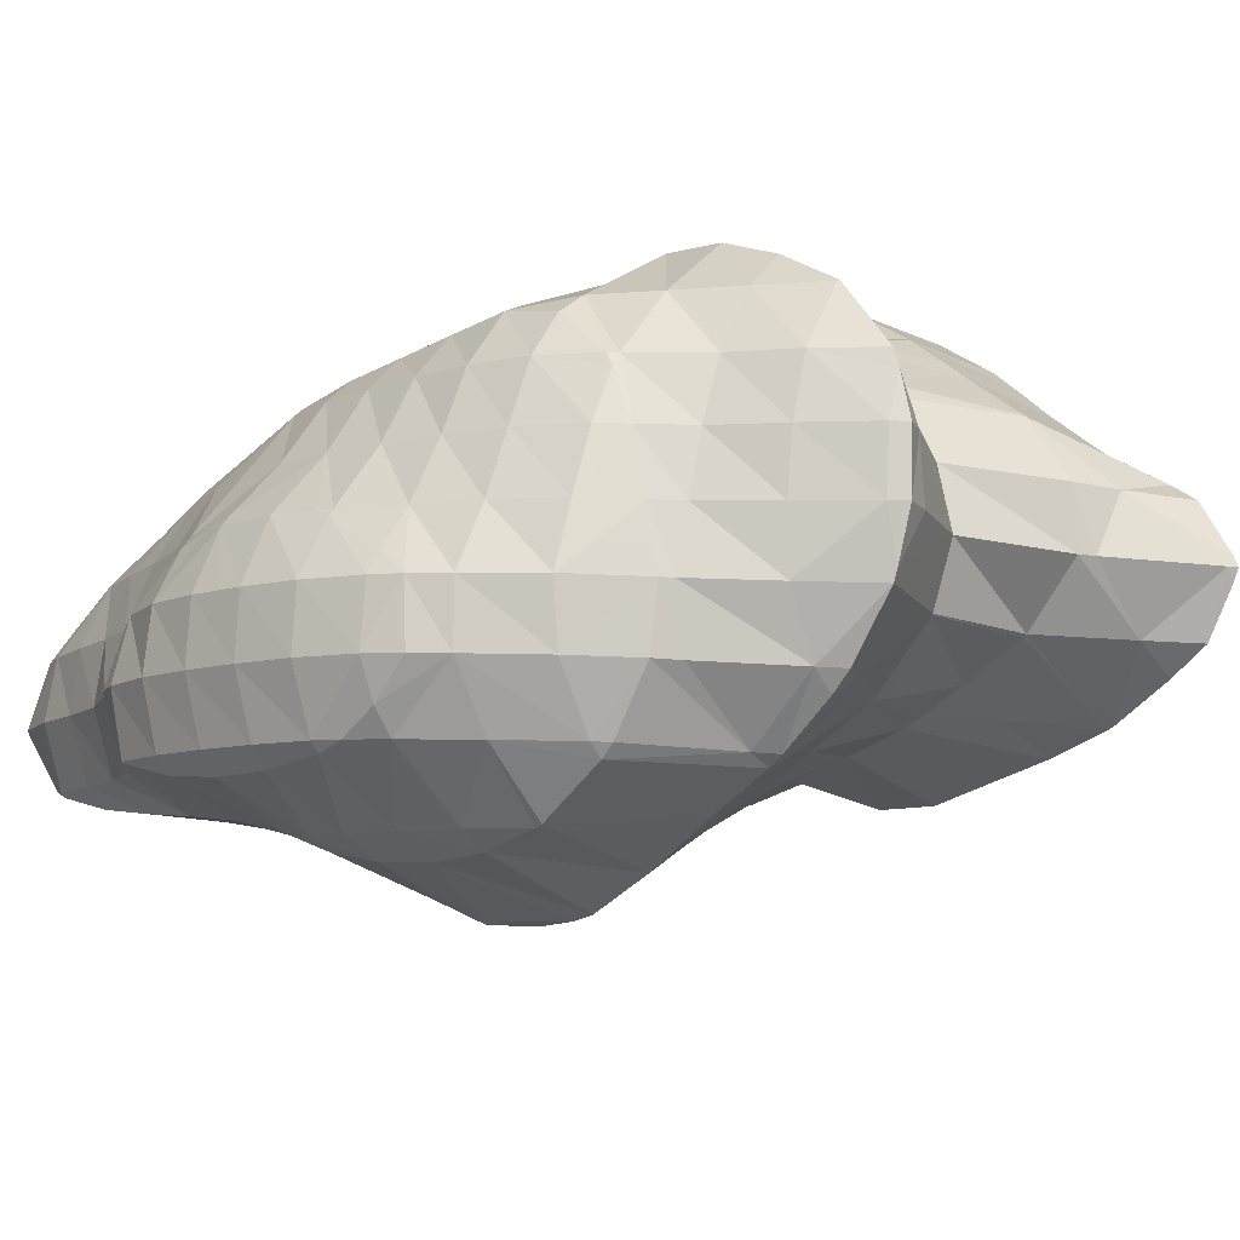
<metadata>
{"format":"obj","ext":"obj","renderer":"f3d","projection":"perspective","resolution":1024,"background":"white","views":[{"elev":-53.1,"azim":-115.0,"up":"+Y"}]}
</metadata>
<code>
v 268.1 290.1 84.8
v 268 290.8 84.41
v 267.7 290.7 84.93
v 266.4 290.1 86.31
v 267.4 288.3 85.96
v 265.1 289.2 87.25
v 266 287.4 86.8
v 263.6 288.2 87.96
v 264.3 286.9 87.52
v 262.1 287.2 88.56
v 262.5 286.3 88.23
v 260.6 286 88.97
v 260.7 285.9 88.91
v 260.5 285.8 88.98
v 267.4 292.6 83.53
v 266.6 292.4 84.88
v 265.3 291.7 86.15
v 263.9 290.8 87.1
v 262.5 289.9 87.91
v 261.1 288.9 88.65
v 259.6 287.8 89.27
v 258.5 285.8 89.45
v 258.1 286.6 89.68
v 257.2 285.8 89.74
v 267 293.9 82.89
v 266.8 294.3 82.69
v 266.7 294.3 82.91
v 265.5 293.9 84.65
v 264.2 293.1 85.79
v 262.8 292.2 86.72
v 261.4 291.3 87.54
v 259.9 290.3 88.28
v 258.5 289.3 88.94
v 257 288.2 89.46
v 255.6 286.5 89.69
v 255.4 286.9 89.68
v 255.3 286.7 89.65
v 265.9 295.8 82.03
v 265.6 295.8 82.68
v 264.3 295.3 84.24
v 263 294.5 85.32
v 261.6 293.6 86.21
v 260.2 292.6 86.98
v 258.7 291.6 87.63
v 257.2 290.5 88.16
v 255.7 289.3 88.55
v 255.2 287 89.5
v 255 288.7 88.62
v 264.7 297.2 81.53
v 264.4 297.2 82.18
v 263.1 296.6 83.69
v 261.8 295.8 84.73
v 260.4 294.9 85.56
v 258.9 293.8 86.2
v 257.4 292.6 86.58
v 256.1 291.1 86.98
v 256.2 291.6 86.66
v 255.3 289.5 88.1
v 263.2 298.4 81.2
v 263.1 298.4 81.41
v 261.9 297.8 82.95
v 260.5 297 83.96
v 259.1 296 84.68
v 257.6 294.8 85.05
v 256.6 293 85.77
v 256.9 294.2 85.04
v 262.9 298.5 81.19
v 260.6 298.8 81.55
v 260.5 298.8 81.69
v 259.1 297.9 82.69
v 257.8 296.8 83.38
v 258.1 297.2 83.06
v 257.1 295 84.52
v 260.5 298.8 81.62
v 259 297.9 82.45
v 269.8 288 81.18
v 270.6 289 80.43
v 269.6 288.6 81.54
v 268.2 287.7 82.41
v 268.2 287.3 81.96
v 267.8 287.2 82.11
v 270.8 289.4 80.18
v 270.8 291.3 79.11
v 270 291.1 80.65
v 268.8 290.7 82.44
v 266.4 286.8 82.65
v 264.7 286.3 83.36
v 262.9 285.8 84.05
v 262.3 285.7 84.22
v 261.6 285.9 86.28
v 260.6 285.8 88.67
v 270.8 292 78.7
v 270.7 293.4 77.94
v 270.1 293.2 79
v 268.9 292.8 80.77
v 267.8 292.5 82.73
v 260.8 285.6 84.64
v 258.7 285.4 85.21
v 257.7 285.7 88.08
v 258.6 285.4 85.23
v 270.6 294.7 77.21
v 270.6 295.4 76.78
v 270.3 295.4 77.38
v 269.1 294.9 79.08
v 267.8 294.4 80.68
v 256.3 286 85.43
v 256.2 286.2 85.94
v 255.4 286.7 89.37
v 270.2 297.3 75.8
v 269.2 297 77.36
v 267.9 296.4 78.8
v 266.7 295.9 80.36
v 255.2 287.5 84.86
v 255.2 288 86.35
v 269 298.7 75.28
v 268 298.3 76.81
v 266.7 297.7 78.21
v 265.5 297.2 79.78
v 255.2 289.7 83.93
v 255.1 289.6 83.71
v 266.7 299.2 75.56
v 266.5 299.2 75.6
v 265.3 298.7 77.05
v 264.1 298.2 78.7
v 255.7 291.4 82.49
v 255.9 292.2 82
v 255.1 289.6 83.69
v 264.7 298.9 76.18
v 262.9 298.4 76.87
v 261.3 298.2 78.18
v 261.6 298.1 77.36
v 257 295 80.15
v 257 295.1 80.09
v 256.2 293.3 81.29
v 261.1 297.9 77.57
v 259.6 297.1 78.38
v 258.2 296.1 79.24
v 271.9 285.5 77.74
v 272.5 286.8 76.84
v 271.6 286.6 78.55
v 270.2 285.8 79.49
v 270.4 284.6 78.58
v 268.7 284.4 79.63
v 268.7 284 79.3
v 268.2 284 79.48
v 272.6 287.2 76.61
v 272.6 289 75.6
v 271.9 289.1 77.53
v 270.9 289.1 80.05
v 266.5 286 81.87
v 266.8 283.7 79.93
v 264.8 284.2 81.34
v 264.8 283.4 80.56
v 264 283.3 80.8
v 272.5 289.9 75.11
v 272.4 291 74.49
v 272 291.1 75.67
v 271 291.2 78.34
v 262.8 283.3 81.13
v 260.7 283.5 82.18
v 260.6 283.1 81.69
v 260.4 283.1 81.73
v 272 292.9 73.5
v 271.1 293.2 76.48
v 258 283.7 82.01
v 257.9 283.7 82.01
v 272 293 73.45
v 271.2 294.5 72.78
v 271.1 294.8 73.86
v 256.3 284.7 81.78
v 269.8 295.7 72.41
v 269.9 296.3 73.69
v 255.5 286.4 81.04
v 269.5 295.8 72.43
v 267.1 296.1 72.8
v 255.5 286.5 80.97
v 255.1 289.5 83.63
v 255.4 288.4 79.89
v 267 296.1 72.82
v 264.9 297.6 75.07
v 265.1 295.7 73.47
v 263.2 296 74.85
v 263.3 295.3 74.16
v 262.1 295 74.61
v 256 290.9 78.32
v 256.1 291.1 78.54
v 256.1 291 78.23
v 255.5 289 79.52
v 261.1 297.7 77.29
v 261.5 294.8 74.84
v 259.6 296.4 77.58
v 259.9 294.2 75.59
v 258.2 295.5 78.47
v 258.4 293.3 76.42
v 257.1 292.2 77.32
v 270.4 282 75.69
v 270.5 282 75.67
v 270.4 282 75.73
v 269.1 281.3 76.95
v 269.1 281 76.57
v 268.1 280.4 77.09
v 272.4 284.8 73.63
v 273 285.8 72.93
v 272.6 286.6 75.91
v 271.4 283.4 74.66
v 267 282.8 79.22
v 267.5 280.2 77.36
v 265.3 281.2 78.82
v 265.5 280 77.95
v 264.1 280 78.28
v 276.7 290 69.66
v 277 290.5 69.3
v 276.6 290.4 69.82
v 275.3 289.7 71.11
v 275.6 288.8 70.63
v 274 289.1 72.49
v 274.4 287.6 71.58
v 272.8 288.8 74.58
v 273.3 286.3 72.56
v 262.9 282.2 80.32
v 263.3 280 78.48
v 261.1 280.3 79.45
v 261.2 279.8 79.04
v 260.7 279.9 79.14
v 277.1 292.1 68.37
v 276.9 292.7 68.1
v 276.8 292.6 68.42
v 275.5 292.1 70
v 274.2 291.5 71.37
v 273 291 73.05
v 258.6 281 80.19
v 258.8 280.1 79.46
v 258 280.2 79.55
v 275.9 293.4 67.9
v 275.4 293.8 67.81
v 274.3 293.5 69.49
v 273.1 293 71.14
v 272 292.9 73.45
v 255.9 281 79.62
v 273 294.3 68.06
v 272.9 294.3 68.13
v 271.9 294.2 70.34
v 254.8 282.8 80.03
v 255.6 281.2 79.58
v 254.3 282.1 79.34
v 272.9 294.3 68.07
v 270.8 294.2 68.62
v 269.5 294.2 68.96
v 253.6 284 79.32
v 253.1 283.5 78.83
v 268.7 294.1 69.18
v 267 295.9 72.57
v 266.7 293.9 69.79
v 265.6 293.8 70.1
v 254 287 79.12
v 252.6 284.6 78.32
v 252.4 285.1 78.07
v 264.6 293.7 70.37
v 262.7 293.3 71.01
v 261.4 293.2 71.42
v 256 290.9 78.2
v 254.2 289.1 77.48
v 252.5 287.3 76.88
v 252.4 287.3 76.84
v 260.7 293 71.63
v 259 292.5 72.33
v 257.3 291.9 73.06
v 255.6 291.3 73.8
v 254.2 290.3 74.67
v 253.2 289 75.69
v 252.4 287.3 76.8
v 270.4 282 75.66
v 268.9 280.8 76.08
v 271.6 284.1 71.6
v 270.5 282.8 70.78
v 270.1 282.2 71.22
v 268.9 281.1 72.16
v 267.5 280.1 73.03
v 266 279.3 73.84
v 264.4 278.8 74.46
v 264.3 278.9 74.84
v 277.3 289.2 65.58
v 277.4 289.5 65.39
v 277.3 289.7 66.16
v 276.1 288 66.54
v 274.9 286.9 67.45
v 273.6 285.9 68.35
v 272.3 284.8 69.25
v 271.1 283.6 70.21
v 264.2 278.8 74.54
v 261.9 278.9 75.01
v 261.4 279 75.07
v 260.9 279.7 78.38
v 277.5 291.5 64.23
v 277.5 291.7 64.15
v 277.4 291.7 64.33
v 259.4 279.8 75.06
v 259.2 280 75.87
v 258.3 280.2 78.75
v 277.3 291.8 64.13
v 275.4 293.6 67.24
v 275.6 292.6 64.05
v 258.1 281.1 74.66
v 257.9 281.1 75.03
v 256.9 281.1 77.44
v 274.3 292.7 64.32
v 272.5 292.7 64.69
v 257.2 282.6 73.97
v 256.8 282.7 74.87
v 255.7 282.4 76.84
v 254.5 282.1 78.8
v 272 292.7 64.82
v 270 292.5 65.42
v 268.8 292.4 65.76
v 256.4 284.3 73.23
v 255.7 284.2 74.72
v 254.5 283.8 76.46
v 253.3 283.5 78.33
v 267.9 292.3 65.99
v 266 292 66.62
v 264.5 291.8 67.09
v 255.9 285.7 72.52
v 255.8 286.1 72.6
v 255.9 286.1 72.3
v 254.6 285.9 74.69
v 253.4 285.4 76.33
v 264 291.7 67.25
v 262.3 291.1 67.97
v 260.7 292.4 70.97
v 260.7 290.4 68.75
v 259 290.8 70.63
v 259.1 289.7 69.52
v 257.5 289.5 70.72
v 257.5 289 70.29
v 256.1 288.7 71.8
v 256.3 287.8 71.23
v 254.9 288.2 73.44
v 253.6 287.7 75.08
v 252.4 287.3 76.78
v 269.8 282.1 70.61
v 268.3 280.9 70.97
v 266.9 280 71.82
v 265.5 279.3 73.02
v 277.2 289.3 65.41
v 275.6 288.1 65.83
v 274.1 286.9 66.2
v 272.5 285.5 66.22
v 270.9 283.9 65.72
v 270.8 283.8 65.77
v 269.7 282.6 66.74
v 268.4 281.5 67.62
v 266.9 280.6 68.46
v 265.4 279.9 69.24
v 264.6 279.7 69.52
v 263.9 279.5 70.53
v 262.7 279.2 72.46
v 261.6 279 74.58
v 277.4 291.6 64.14
v 275.8 290.3 64.31
v 274.3 289.1 64.72
v 272.8 287.9 65.06
v 271.2 286.4 65
v 270.4 285.7 64.8
v 263.3 279.7 69.82
v 261.8 280.1 69.98
v 261.3 280 70.95
v 260.2 279.8 73.11
v 274.7 291.8 64.08
v 273.2 290.6 64.39
v 271.6 289.4 64.77
v 270.1 288.1 64.97
v 268.5 286.6 64.74
v 260.7 281.5 69.41
v 260.1 281.3 70.42
v 258.9 281 72.4
v 272.2 292.4 64.69
v 270.6 291.1 64.9
v 269 289.8 65.16
v 268.4 286.6 64.75
v 267.5 288.5 65.34
v 265.9 287.1 65.38
v 266.1 286.7 65.21
v 265.1 286.5 65.55
v 261.7 284.1 67.71
v 261.6 284.3 67.77
v 262 284.5 67.44
v 260.3 283.7 69.24
v 261 282.4 68.85
v 259.1 283.1 70.67
v 257.9 282.6 72.36
v 268.1 291.8 65.75
v 266.5 290.5 65.93
v 265 289.3 66.23
v 264.3 286.2 65.9
v 263.5 288.2 66.78
v 262.1 287.2 67.56
v 262.8 285.3 66.74
v 260.7 286.3 68.49
v 259.3 285.5 69.55
v 258 284.8 70.74
v 256.8 284.3 72.35
v 264.1 291.4 67.1
v 262.6 290.2 67.49
v 261.2 289.2 68.13
v 259.7 288.2 68.87
v 258.3 287.2 69.71
v 257 286.5 70.82
v 270.8 283.8 65.73
v 269.3 282.7 66.26
v 267.9 281.7 67
v 266.5 280.8 67.89
v 265.1 280 68.94
v 269.5 284.9 64.82
v 268 283.8 65.28
v 266.6 282.8 65.99
v 265.2 281.9 66.84
v 263.8 281 67.84
v 262.5 280.3 69.08
v 268.4 286.5 64.74
v 266.9 285.2 64.94
v 265.4 284.2 65.57
v 264 283.2 66.4
v 262.6 282.4 67.41
v 261.3 281.7 68.69
v 264.4 285.9 65.77
v 263 285 66.6
g foo
f 1 2 3
f 1 3 4
f 1 4 5
f 5 4 6
f 5 6 7
f 7 6 8
f 7 8 9
f 9 8 10
f 9 10 11
f 11 10 12
f 11 12 13
f 14 13 12
f 15 16 3
f 15 3 2
f 17 4 16
f 4 3 16
f 18 6 17
f 6 4 17
f 19 8 18
f 8 6 18
f 20 10 19
f 10 8 19
f 21 12 20
f 12 10 20
f 14 12 22
f 22 12 23
f 23 12 21
f 24 22 23
f 25 26 27
f 25 27 15
f 15 27 16
f 16 27 28
f 29 17 28
f 17 16 28
f 30 18 29
f 18 17 29
f 31 19 30
f 19 18 30
f 32 20 31
f 20 19 31
f 33 21 32
f 21 20 32
f 34 23 33
f 23 21 33
f 24 23 35
f 35 23 36
f 36 23 34
f 37 35 36
f 38 39 27
f 38 27 26
f 40 28 39
f 28 27 39
f 41 29 40
f 29 28 40
f 42 30 41
f 30 29 41
f 43 31 42
f 31 30 42
f 44 32 43
f 32 31 43
f 45 33 44
f 33 32 44
f 46 34 45
f 34 33 45
f 47 36 48
f 48 36 46
f 46 36 34
f 47 37 36
f 49 50 39
f 49 39 38
f 51 40 50
f 40 39 50
f 52 41 51
f 41 40 51
f 53 42 52
f 42 41 52
f 54 43 53
f 43 42 53
f 55 44 54
f 44 43 54
f 56 45 57
f 57 45 55
f 55 45 44
f 58 46 45
f 58 45 56
f 58 48 46
f 59 60 50
f 59 50 49
f 61 51 60
f 51 50 60
f 62 52 61
f 52 51 61
f 63 53 62
f 53 52 62
f 64 54 63
f 54 53 63
f 65 55 66
f 66 55 64
f 64 55 54
f 65 57 55
f 59 67 60
f 68 69 67
f 67 69 60
f 60 69 61
f 70 62 69
f 62 61 69
f 71 63 72
f 72 63 70
f 70 63 62
f 73 64 63
f 73 63 71
f 73 66 64
f 68 74 69
f 75 70 69
f 75 69 74
f 75 72 70
f 76 77 78
f 76 78 79
f 76 79 80
f 81 80 79
f 82 83 84
f 82 84 77
f 77 84 78
f 78 84 85
f 2 1 85
f 1 79 85
f 79 78 85
f 81 79 86
f 79 1 86
f 1 5 86
f 7 87 5
f 87 86 5
f 9 88 7
f 88 87 7
f 89 88 90
f 90 88 11
f 11 88 9
f 90 11 13
f 90 13 91
f 91 13 14
f 92 93 94
f 92 94 83
f 83 94 84
f 84 94 95
f 96 85 95
f 85 84 95
f 85 15 2
f 85 96 15
f 89 90 97
f 98 90 91
f 98 97 90
f 14 22 99
f 14 99 100
f 14 100 91
f 91 100 98
f 99 22 24
f 101 102 103
f 101 103 93
f 93 103 94
f 94 103 104
f 105 95 104
f 95 94 104
f 26 25 105
f 25 96 105
f 96 95 105
f 96 25 15
f 106 99 107
f 106 100 99
f 35 108 24
f 24 108 99
f 99 108 107
f 108 35 37
f 109 110 103
f 109 103 102
f 111 104 110
f 104 103 110
f 112 105 111
f 105 104 111
f 105 38 26
f 105 112 38
f 113 107 114
f 113 106 107
f 48 114 47
f 47 114 108
f 108 114 107
f 108 37 47
f 115 116 110
f 115 110 109
f 117 111 116
f 111 110 116
f 118 112 117
f 112 111 117
f 112 49 38
f 112 118 49
f 119 56 57
f 114 120 113
f 120 114 58
f 120 58 119
f 56 119 58
f 114 48 58
f 115 121 116
f 122 123 121
f 121 123 116
f 116 123 117
f 124 118 123
f 118 117 123
f 118 59 49
f 118 124 59
f 66 125 65
f 66 126 125
f 57 65 119
f 119 65 127
f 127 65 125
f 127 120 119
f 122 128 123
f 129 124 123
f 129 123 128
f 130 67 59
f 130 59 124
f 130 124 131
f 131 124 129
f 130 68 67
f 72 132 71
f 72 133 132
f 71 132 73
f 132 134 73
f 134 126 66
f 134 66 73
f 131 135 130
f 130 135 68
f 68 135 74
f 74 135 136
f 74 136 75
f 136 137 75
f 137 133 72
f 137 72 75
f 138 139 140
f 138 140 141
f 138 141 142
f 142 141 143
f 142 143 144
f 145 144 143
f 146 147 148
f 146 148 139
f 139 148 140
f 140 148 149
f 77 76 149
f 76 141 149
f 141 140 149
f 143 76 80
f 143 141 76
f 143 80 81
f 143 81 150
f 143 150 145
f 145 150 151
f 151 150 152
f 151 152 153
f 154 153 152
f 155 156 157
f 155 157 147
f 147 157 148
f 148 157 158
f 83 82 158
f 82 149 158
f 149 148 158
f 149 82 77
f 150 81 86
f 152 86 87
f 152 150 86
f 154 152 159
f 152 87 159
f 87 88 159
f 160 161 89
f 89 161 88
f 88 161 159
f 162 161 160
f 163 164 157
f 163 157 156
f 93 92 164
f 92 158 164
f 158 157 164
f 158 92 83
f 160 89 97
f 162 160 165
f 160 97 165
f 97 98 165
f 166 165 98
f 166 98 100
f 167 168 169
f 169 102 101
f 169 101 164
f 169 164 167
f 167 164 163
f 164 101 93
f 106 170 100
f 170 166 100
f 171 172 169
f 171 169 168
f 169 109 102
f 169 172 109
f 113 173 106
f 173 170 106
f 171 174 172
f 172 174 109
f 174 175 109
f 175 115 109
f 176 177 178
f 176 173 177
f 177 173 120
f 120 173 113
f 175 179 121
f 175 121 115
f 180 122 181
f 122 121 181
f 121 179 181
f 181 182 180
f 181 183 182
f 184 182 183
f 185 186 187
f 126 186 125
f 186 185 125
f 185 188 125
f 177 127 178
f 178 127 188
f 188 127 125
f 177 120 127
f 180 128 122
f 182 129 128
f 182 128 180
f 131 129 182
f 131 182 184
f 131 184 189
f 189 184 190
f 190 191 189
f 190 192 191
f 192 193 191
f 192 194 193
f 133 193 132
f 193 194 132
f 194 195 132
f 186 134 187
f 187 134 195
f 195 134 132
f 186 126 134
f 189 135 131
f 191 136 135
f 191 135 189
f 193 137 136
f 193 136 191
f 193 133 137
f 196 197 198
f 196 198 199
f 196 199 200
f 201 200 199
f 202 203 204
f 139 138 204
f 204 138 202
f 202 138 205
f 198 197 142
f 197 205 142
f 205 138 142
f 199 142 144
f 199 198 142
f 199 144 145
f 199 145 206
f 199 206 201
f 201 206 207
f 207 206 208
f 207 208 209
f 210 209 208
f 211 212 213
f 211 213 214
f 211 214 215
f 215 214 216
f 215 216 217
f 217 216 218
f 217 218 219
f 218 147 146
f 218 146 204
f 218 204 219
f 219 204 203
f 204 146 139
f 206 145 151
f 208 151 153
f 208 206 151
f 208 153 154
f 208 154 220
f 208 220 210
f 210 220 221
f 221 220 222
f 221 222 223
f 224 223 222
f 225 226 227
f 225 227 212
f 212 227 213
f 213 227 228
f 229 214 228
f 214 213 228
f 230 216 229
f 216 214 229
f 156 155 230
f 155 218 230
f 218 216 230
f 218 155 147
f 220 154 159
f 222 159 161
f 222 220 159
f 222 161 162
f 222 162 231
f 222 231 224
f 224 231 232
f 233 232 231
f 226 234 227
f 235 236 234
f 234 236 227
f 227 236 228
f 237 229 236
f 229 228 236
f 238 230 237
f 230 229 237
f 230 163 156
f 230 238 163
f 231 162 165
f 165 166 231
f 231 166 233
f 233 166 239
f 240 241 236
f 240 236 235
f 242 237 241
f 237 236 241
f 168 167 242
f 167 238 242
f 238 237 242
f 238 167 163
f 243 244 170
f 244 239 170
f 239 166 170
f 245 244 243
f 240 246 241
f 247 242 241
f 247 241 246
f 242 247 168
f 247 248 168
f 248 171 168
f 249 170 173
f 249 243 170
f 245 243 249
f 245 249 250
f 248 251 174
f 248 174 171
f 252 175 253
f 175 174 253
f 174 251 253
f 254 252 253
f 255 176 178
f 249 173 176
f 249 176 255
f 249 255 256
f 256 255 257
f 256 250 249
f 252 179 175
f 254 258 252
f 252 258 179
f 179 258 181
f 181 258 183
f 258 259 183
f 183 260 184
f 183 259 260
f 261 185 187
f 261 188 185
f 261 262 188
f 178 188 255
f 188 262 255
f 262 263 255
f 257 255 263
f 257 263 264
f 260 265 190
f 260 190 184
f 190 265 192
f 265 266 192
f 192 266 194
f 266 267 194
f 194 267 195
f 267 268 195
f 187 195 261
f 261 195 269
f 269 195 268
f 270 262 261
f 270 261 269
f 271 263 262
f 271 262 270
f 271 264 263
f 272 197 196
f 272 196 200
f 272 200 273
f 273 200 201
f 274 203 202
f 274 202 275
f 275 202 276
f 276 202 205
f 197 272 205
f 272 277 205
f 277 276 205
f 278 272 273
f 278 277 272
f 273 201 278
f 201 207 278
f 207 279 278
f 280 279 281
f 281 279 209
f 209 279 207
f 281 209 210
f 282 283 284
f 212 211 284
f 284 211 282
f 282 211 285
f 215 286 211
f 286 285 211
f 217 287 215
f 287 286 215
f 219 288 217
f 288 287 217
f 203 274 219
f 274 289 219
f 289 288 219
f 289 274 275
f 280 281 290
f 281 210 290
f 210 221 290
f 221 291 290
f 292 291 293
f 293 291 223
f 223 291 221
f 293 223 224
f 294 295 296
f 296 226 225
f 296 225 284
f 296 284 294
f 294 284 283
f 284 225 212
f 297 293 298
f 297 292 293
f 232 299 224
f 224 299 293
f 293 299 298
f 299 232 233
f 295 300 296
f 301 234 226
f 301 226 296
f 301 296 302
f 302 296 300
f 301 235 234
f 303 298 304
f 303 297 298
f 305 304 299
f 304 298 299
f 299 233 239
f 299 239 305
f 302 306 301
f 301 306 235
f 306 307 235
f 307 240 235
f 308 304 309
f 308 303 304
f 310 309 305
f 309 304 305
f 244 311 239
f 239 311 305
f 305 311 310
f 311 244 245
f 307 312 246
f 307 246 240
f 246 312 247
f 312 313 247
f 247 314 248
f 247 313 314
f 315 309 316
f 315 308 309
f 317 316 310
f 316 309 310
f 318 317 311
f 317 310 311
f 311 245 250
f 311 250 318
f 314 319 251
f 314 251 248
f 251 319 253
f 319 320 253
f 253 321 254
f 253 320 321
f 322 323 324
f 322 315 323
f 315 316 323
f 316 325 323
f 326 325 317
f 325 316 317
f 257 326 256
f 256 326 318
f 318 326 317
f 318 250 256
f 321 327 258
f 321 258 254
f 258 327 259
f 327 328 259
f 329 260 330
f 260 259 330
f 259 328 330
f 330 331 329
f 330 332 331
f 332 333 331
f 332 334 333
f 334 335 333
f 334 336 335
f 336 324 335
f 324 323 335
f 323 337 335
f 338 337 325
f 337 323 325
f 339 338 326
f 338 325 326
f 326 257 264
f 326 264 339
f 329 265 260
f 331 266 265
f 331 265 329
f 333 267 266
f 333 266 331
f 335 268 267
f 335 267 333
f 337 269 268
f 337 268 335
f 338 270 269
f 338 269 337
f 339 271 270
f 339 270 338
f 339 264 271
f 340 275 276
f 340 276 277
f 340 277 341
f 341 277 278
f 341 278 342
f 342 278 279
f 342 279 343
f 343 279 280
f 344 283 282
f 344 282 285
f 344 285 345
f 345 285 286
f 345 286 346
f 346 286 287
f 346 287 347
f 347 287 348
f 348 287 349
f 349 287 288
f 289 350 288
f 350 349 288
f 275 340 289
f 340 351 289
f 351 350 289
f 352 340 341
f 352 351 340
f 353 341 342
f 353 352 341
f 354 353 355
f 353 342 355
f 342 343 355
f 290 356 280
f 280 356 343
f 343 356 355
f 356 290 291
f 356 291 357
f 357 291 292
f 358 295 294
f 283 344 294
f 294 344 358
f 358 344 359
f 360 359 345
f 359 344 345
f 361 360 346
f 360 345 346
f 362 361 347
f 361 346 347
f 348 362 347
f 348 363 362
f 354 355 364
f 365 364 366
f 364 355 366
f 355 356 366
f 367 366 357
f 366 356 357
f 357 292 297
f 357 297 367
f 358 300 295
f 300 358 302
f 302 358 368
f 368 358 359
f 369 368 360
f 368 359 360
f 370 369 361
f 369 360 361
f 371 370 362
f 370 361 362
f 363 371 362
f 363 372 371
f 373 366 374
f 373 365 366
f 375 374 367
f 374 366 367
f 367 297 303
f 367 303 375
f 368 306 302
f 306 368 307
f 307 368 376
f 376 368 369
f 377 376 370
f 376 369 370
f 378 377 371
f 377 370 371
f 372 379 371
f 379 380 371
f 380 378 371
f 379 381 380
f 379 382 381
f 383 381 382
f 384 385 386
f 384 387 385
f 384 388 387
f 388 373 387
f 373 374 387
f 374 389 387
f 390 389 375
f 389 374 375
f 375 303 308
f 375 308 390
f 376 312 307
f 377 313 312
f 377 312 376
f 313 377 314
f 314 377 391
f 391 377 378
f 392 391 380
f 391 378 380
f 393 392 381
f 392 380 381
f 383 394 381
f 394 395 381
f 395 393 381
f 394 396 395
f 394 397 396
f 397 386 396
f 386 385 396
f 385 398 396
f 399 398 387
f 398 385 387
f 400 399 389
f 399 387 389
f 401 400 390
f 400 389 390
f 390 308 315
f 390 315 401
f 391 319 314
f 392 320 319
f 392 319 391
f 320 392 321
f 321 392 402
f 402 392 393
f 403 402 395
f 402 393 395
f 404 403 396
f 403 395 396
f 405 404 398
f 404 396 398
f 406 405 399
f 405 398 399
f 407 406 400
f 406 399 400
f 324 407 322
f 322 407 401
f 401 407 400
f 401 315 322
f 402 327 321
f 403 328 327
f 403 327 402
f 404 330 328
f 404 328 403
f 405 332 330
f 405 330 404
f 406 334 332
f 406 332 405
f 407 336 334
f 407 334 406
f 407 324 336
f 408 348 349
f 408 349 350
f 408 350 409
f 409 350 351
f 409 351 410
f 410 351 352
f 410 352 411
f 411 352 353
f 411 353 412
f 412 353 354
f 413 363 348
f 413 348 408
f 414 413 409
f 413 408 409
f 415 414 410
f 414 409 410
f 416 415 411
f 415 410 411
f 417 416 412
f 416 411 412
f 364 418 354
f 354 418 412
f 412 418 417
f 418 364 365
f 419 372 363
f 419 363 413
f 420 419 414
f 419 413 414
f 421 420 415
f 420 414 415
f 422 421 416
f 421 415 416
f 423 422 417
f 422 416 417
f 424 423 418
f 423 417 418
f 418 365 373
f 418 373 424
f 419 379 372
f 420 382 379
f 420 379 419
f 382 420 383
f 383 420 425
f 425 420 421
f 426 425 422
f 425 421 422
f 386 426 384
f 384 426 423
f 423 426 422
f 424 388 384
f 424 384 423
f 424 373 388
f 425 394 383
f 426 397 394
f 426 394 425
f 426 386 397
g

</code>
